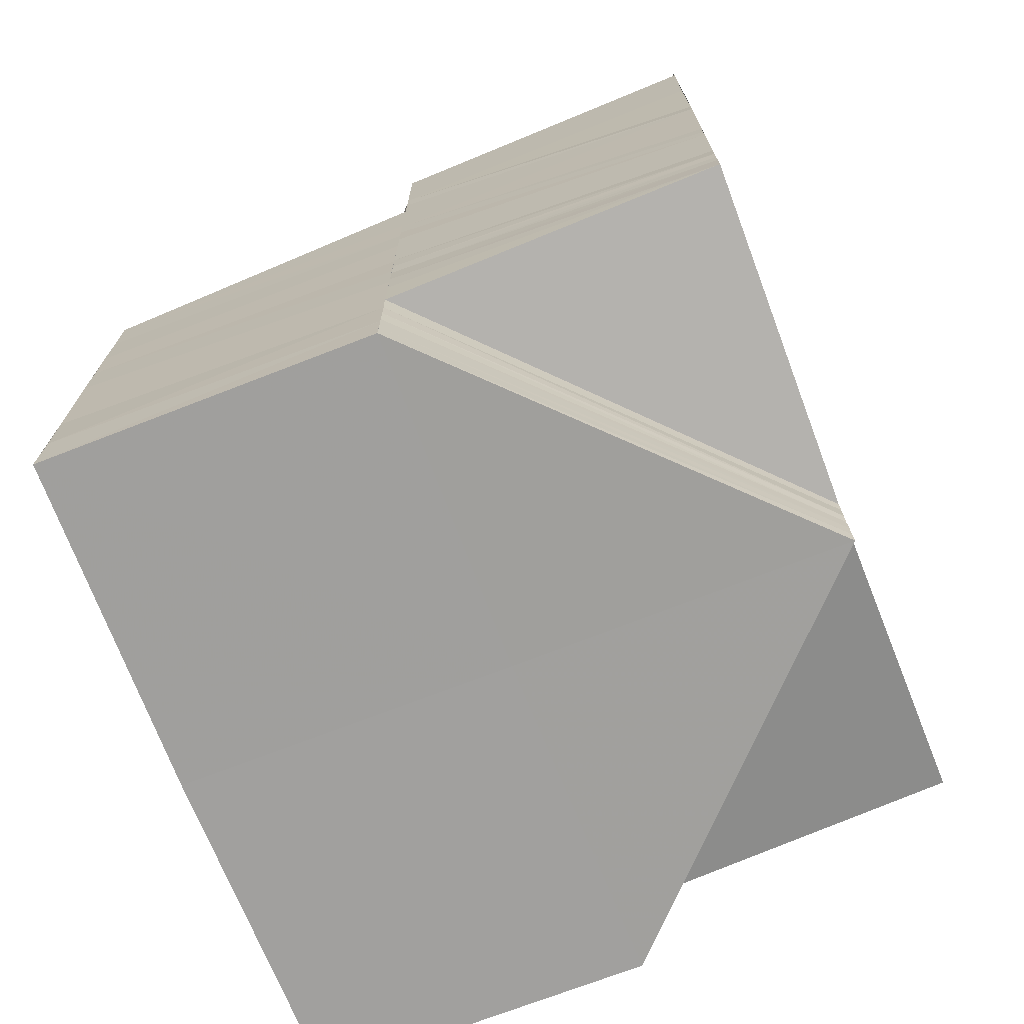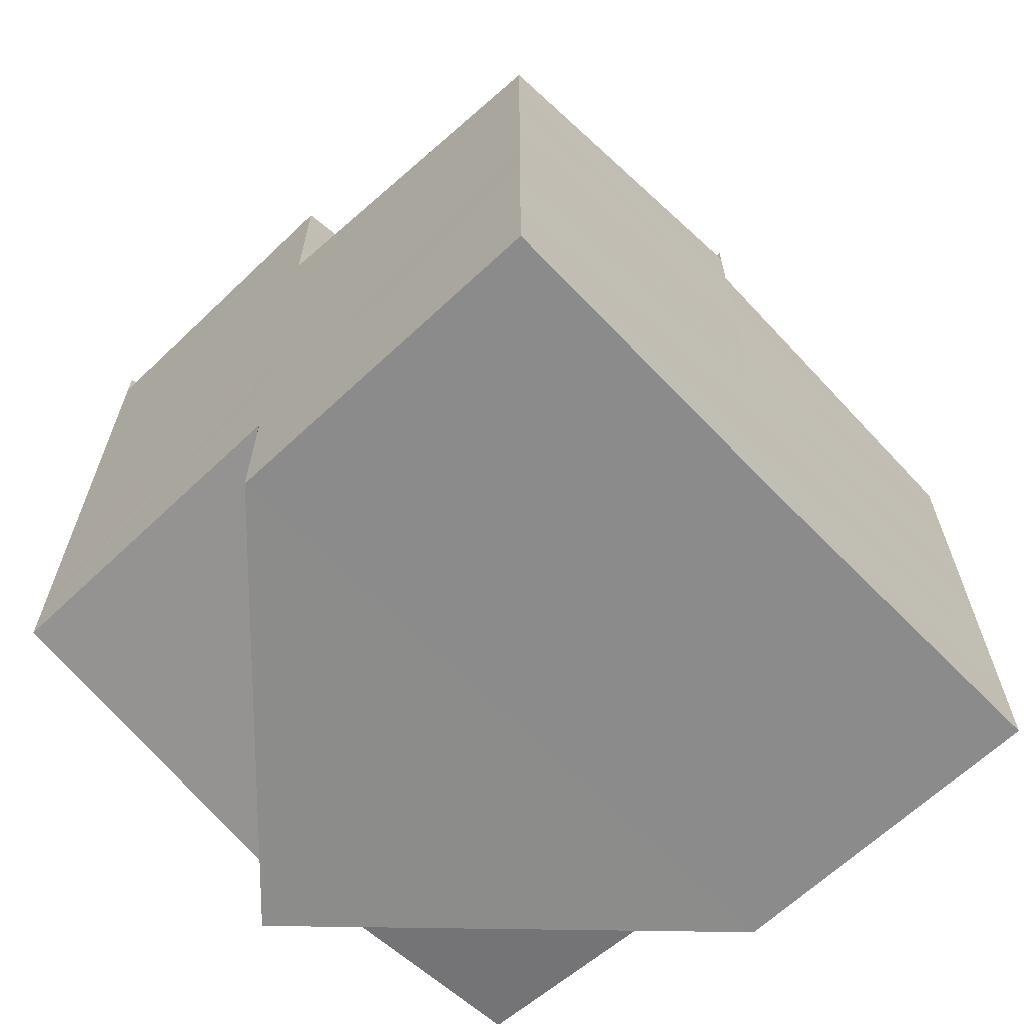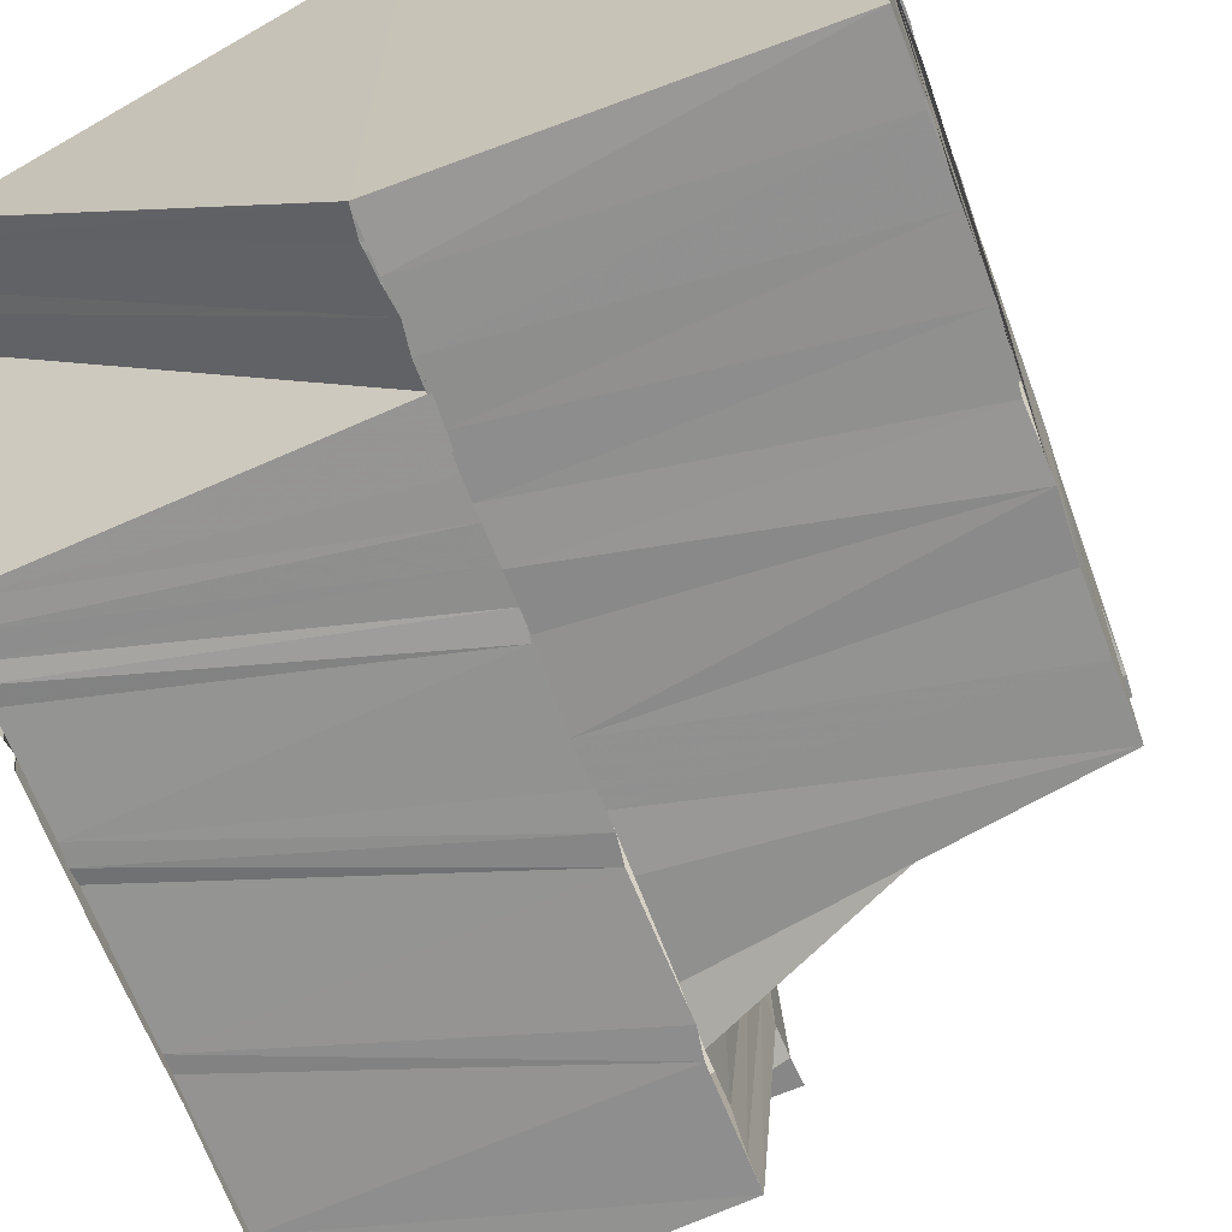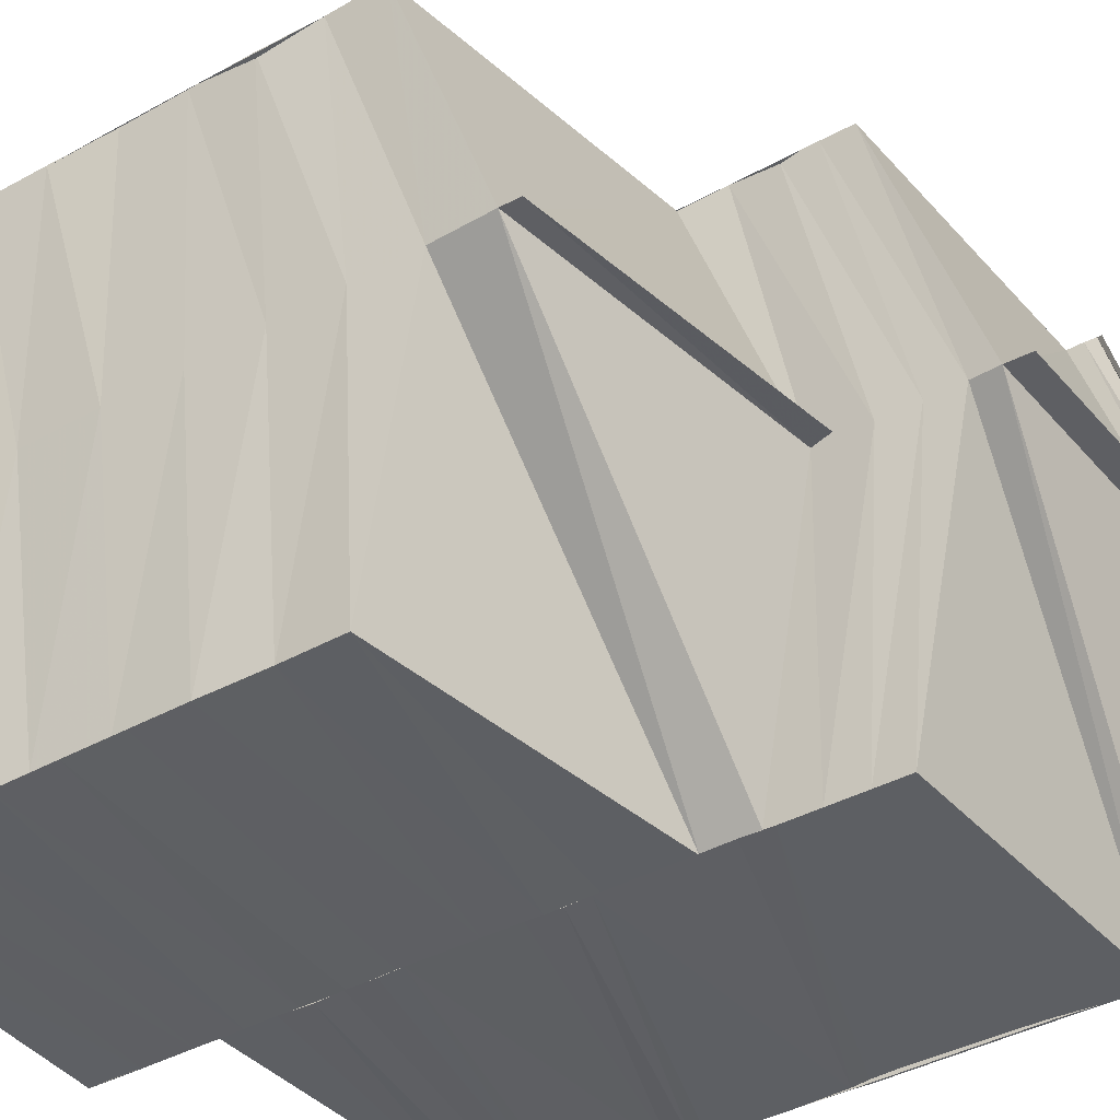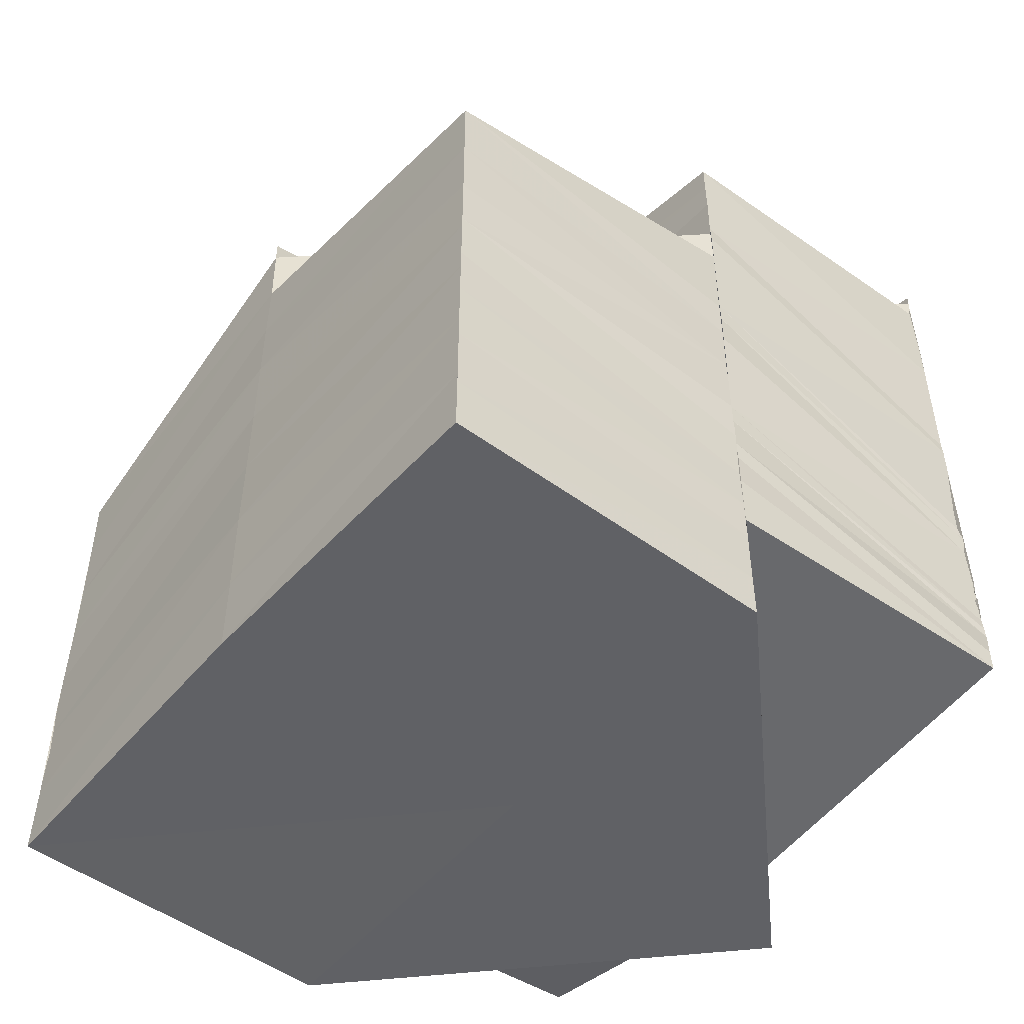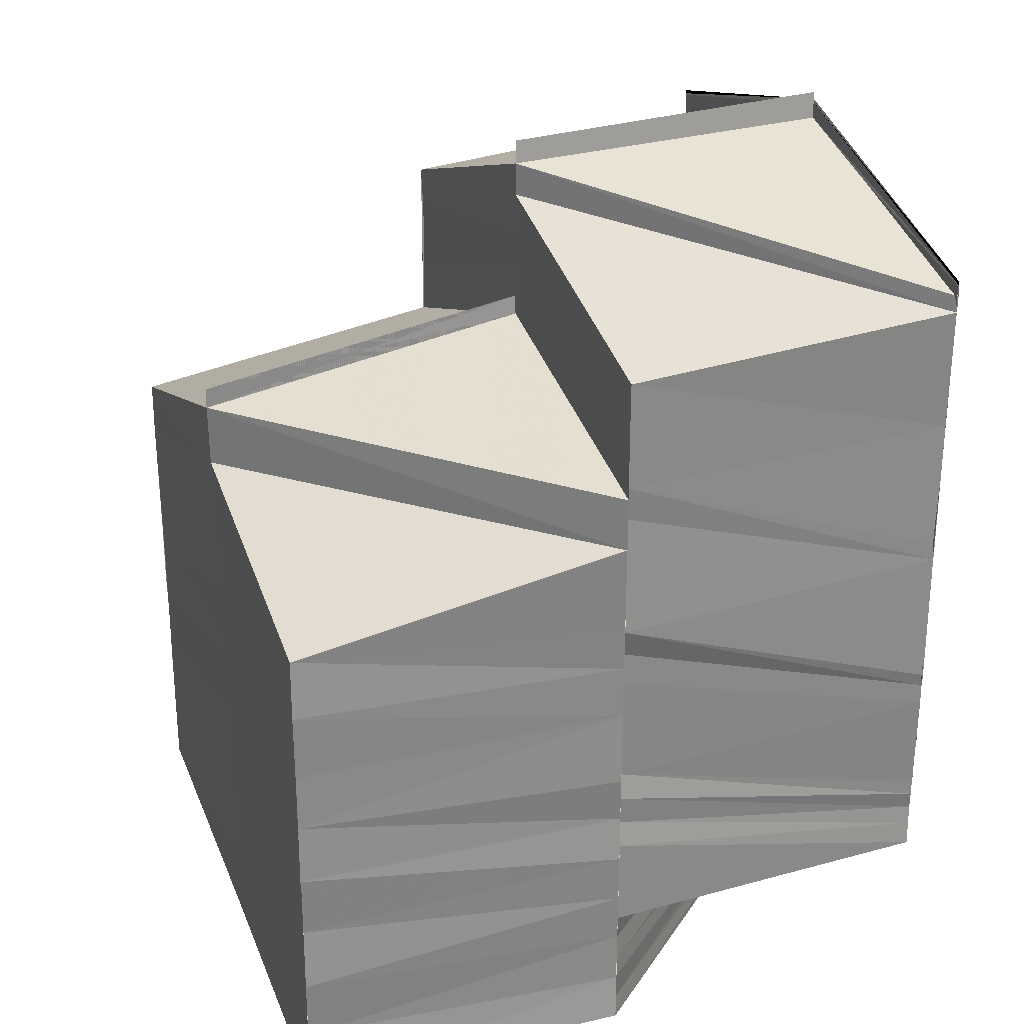
<metadata>
{"format":"obj","ext":"obj","renderer":"f3d","projection":"perspective","resolution":1024,"background":"white","views":[{"elev":-71.6,"azim":21.3,"up":"+Z"},{"elev":-64.0,"azim":-136.3,"up":"+Z"},{"elev":-65.9,"azim":-159.6,"up":"+Y"},{"elev":-40.9,"azim":-56.1,"up":"+Y"},{"elev":-49.9,"azim":-39.1,"up":"+Z"},{"elev":26.7,"azim":-19.2,"up":"+Z"}]}
</metadata>
<code>
o 30214
v 2205 1865 10.3
v 2205 1865 10.3
v 2205 1865 10.3
v 2205 1865 10.3
v 2205 1865 10.3
v 2205 1865 10.3
v 2205 1865 10.3
v 2205 1865 10.3
v 2205 1865 10.3
v 2205 1865 10.3
v 2205 1865 10.3
v 2205 1865 10.3
v 2205 1865 10.3
v 2205 1865 10.3
v 2205 1865 10.3
v 2205 1865 10.3
v 2205 1865 10.31
v 2205 1865 10.3
v 2205 1865 10.3
v 2205 1865 10.29
v 2205 1865 10.29
v 2205 1865 10.29
v 2205 1865 10.29
v 2205 1865 10.3
v 2205 1865 10.3
v 2205 1865 10.3
v 2205 1865 10.3
v 2205 1865 10.3
v 2205 1865 10.29
v 2205 1865 10.29
v 2205 1865 10.29
v 2205 1865 10.28
v 2205 1865 10.29
v 2205 1865 10.28
v 2205 1865 10.29
v 2205 1865 10.29
v 2205 1865 10.29
v 2205 1865 10.29
v 2205 1865 10.28
v 2205 1865 10.29
v 2205 1865 10.29
v 2205 1865 10.28
v 2205 1865 10.29
v 2205 1865 10.29
v 2205 1865 10.28
v 2205 1865 10.29
v 2205 1865 10.29
v 2205 1865 10.28
v 2205 1865 10.29
v 2205 1865 10.29
v 2205 1865 10.28
v 2205 1865 10.28
v 2205 1865 10.28
v 2205 1865 10.28
v 2205 1865 10.28
v 2205 1865 10.28
v 2205 1865 10.28
v 2205 1865 10.28
v 2205 1865 10.28
v 2205 1865 10.28
v 2205 1865 10.29
v 2205 1865 10.29
v 2205 1865 10.29
v 2205 1865 10.28
v 2205 1865 10.28
v 2205 1865 10.29
v 2205 1865 10.28
v 2205 1865 10.29
v 2205 1865 10.29
v 2205 1865 10.29
v 2205 1865 10.29
v 2205 1865 10.29
v 2205 1865 10.29
v 2205 1865 10.29
v 2205 1865 10.3
v 2205 1865 10.3
v 2205 1865 10.29
v 2205 1865 10.3
v 2205 1865 10.3
v 2205 1865 10.3
v 2205 1865 10.3
v 2205 1865 10.3
v 2205 1865 10.3
v 2205 1865 10.3
v 2205 1865 10.3
v 2205 1865 10.3
v 2205 1865 10.3
v 2205 1865 10.3
v 2205 1865 10.3
v 2205 1865 10.3
v 2205 1865 10.3
v 2205 1865 10.3
v 2205 1865 10.3
v 2205 1865 10.3
v 2205 1865 10.3
v 2205 1865 10.3
v 2205 1865 10.3
v 2205 1865 10.3
v 2205 1865 10.3
v 2205 1865 10.3
v 2205 1865 10.3
v 2205 1865 10.3
v 2205 1865 10.3
v 2205 1865 10.3
v 2205 1865 10.3
v 2205 1865 10.3
v 2205 1865 10.3
v 2205 1865 10.3
v 2205 1865 10.3
v 2205 1865 10.31
v 2205 1865 10.3
v 2205 1865 10.31
v 2205 1865 10.3
v 2205 1865 10.3
v 2205 1865 10.3
v 2205 1865 10.3
v 2205 1865 10.3
v 2205 1865 10.3
v 2205 1865 10.3
v 2205 1865 10.29
v 2205 1865 10.29
v 2205 1865 10.29
v 2205 1865 10.29
v 2205 1865 10.29
v 2205 1865 10.29
v 2205 1865 10.28
v 2205 1865 10.28
v 2205 1865 10.28
v 2205 1865 10.29
v 2205 1865 10.28
v 2205 1865 10.28
v 2205 1865 10.29
v 2205 1865 10.28
v 2205 1865 10.28
v 2205 1865 10.28
v 2205 1865 10.28
v 2205 1865 10.28
v 2205 1865 10.28
v 2205 1865 10.28
v 2205 1865 10.28
v 2205 1865 10.28
v 2205 1865 10.28
v 2205 1865 10.28
v 2205 1865 10.28
v 2205 1865 10.28
v 2205 1865 10.28
v 2205 1865 10.28
v 2205 1865 10.28
v 2205 1865 10.28
v 2205 1865 10.28
v 2205 1865 10.28
v 2205 1865 10.28
v 2205 1865 10.28
v 2205 1865 10.28
v 2205 1865 10.28
v 2205 1865 10.28
v 2205 1865 10.28
v 2205 1865 10.28
v 2205 1865 10.28
v 2205 1865 10.28
v 2205 1865 10.28
v 2205 1865 10.28
v 2205 1865 10.28
v 2205 1865 10.28
v 2205 1865 10.28
v 2205 1865 10.28
v 2205 1865 10.28
v 2205 1865 10.28
v 2205 1865 10.28
v 2205 1865 10.28
v 2205 1865 10.28
v 2205 1865 10.28
v 2205 1865 10.28
v 2205 1865 10.28
v 2205 1865 10.28
v 2205 1865 10.28
v 2205 1865 10.28
v 2205 1865 10.28
v 2205 1865 10.28
v 2205 1865 10.28
v 2205 1865 10.28
v 2205 1865 10.28
v 2205 1865 10.28
v 2205 1865 10.28
v 2205 1865 10.28
v 2205 1865 10.28
v 2205 1865 10.28
v 2205 1865 10.28
v 2205 1865 10.28
v 2205 1865 10.28
v 2205 1865 10.28
v 2205 1865 10.28
v 2205 1865 10.28
v 2205 1865 10.28
v 2205 1865 10.29
v 2205 1865 10.29
v 2205 1865 10.29
v 2205 1865 10.29
v 2205 1865 10.29
v 2205 1865 10.28
v 2205 1865 10.28
v 2205 1865 10.28
v 2205 1865 10.28
v 2205 1865 10.29
v 2205 1865 10.29
v 2205 1865 10.29
v 2205 1865 10.29
v 2205 1865 10.29
v 2205 1865 10.29
v 2205 1865 10.29
v 2205 1865 10.29
v 2205 1865 10.3
v 2205 1865 10.29
v 2205 1865 10.29
v 2205 1865 10.29
v 2205 1865 10.29
v 2205 1865 10.29
v 2205 1865 10.29
v 2205 1865 10.29
v 2205 1865 10.28
v 2205 1865 10.29
v 2205 1865 10.28
v 2205 1865 10.28
v 2205 1865 10.28
v 2205 1865 10.29
v 2205 1865 10.29
v 2205 1865 10.29
v 2205 1865 10.29
v 2205 1865 10.29
v 2205 1865 10.3
v 2205 1865 10.3
v 2205 1865 10.29
v 2205 1865 10.29
v 2205 1865 10.3
v 2205 1865 10.29
v 2205 1865 10.29
v 2205 1865 10.3
v 2205 1865 10.3
v 2205 1865 10.3
v 2205 1865 10.29
v 2205 1865 10.29
v 2205 1865 10.29
v 2205 1865 10.28
v 2205 1865 10.29
v 2205 1865 10.28
v 2205 1865 10.28
v 2205 1865 10.28
v 2205 1865 10.28
v 2205 1865 10.28
v 2205 1865 10.29
v 2205 1865 10.29
v 2205 1865 10.3
v 2205 1865 10.3
v 2205 1865 10.3
v 2205 1865 10.3
v 2205 1865 10.29
v 2205 1865 10.29
v 2205 1865 10.3
v 2205 1865 10.3
v 2205 1865 10.3
v 2205 1865 10.3
v 2205 1865 10.3
v 2205 1865 10.3
v 2205 1865 10.3
v 2205 1865 10.29
v 2205 1865 10.3
v 2205 1865 10.28
v 2205 1865 10.28
v 2205 1865 10.28
f 1 2 3
f 4 5 1
f 5 2 6
f 5 7 2
f 7 8 2
f 2 8 9
f 2 9 10
f 11 12 9
f 7 13 14
f 15 16 14
f 17 15 18
f 10 19 20
f 19 21 20
f 21 22 20
f 22 23 20
f 24 25 20
f 26 24 20
f 27 28 20
f 29 27 20
f 30 29 20
f 31 30 20
f 23 32 20
f 32 31 20
f 23 33 32
f 32 34 31
f 33 34 32
f 34 35 31
f 33 36 34
f 34 37 35
f 36 38 34
f 34 39 37
f 38 39 34
f 39 40 37
f 38 41 39
f 39 42 40
f 41 42 39
f 42 43 40
f 41 44 42
f 42 45 43
f 44 45 42
f 45 46 43
f 44 47 45
f 45 48 46
f 47 48 45
f 48 49 46
f 50 51 48
f 48 52 49
f 51 53 52
f 54 52 48
f 52 55 49
f 52 56 55
f 53 57 56
f 58 56 52
f 56 59 60
f 61 62 58
f 63 61 54
f 61 64 65
f 63 65 66
f 62 67 64
f 68 63 47
f 69 63 68
f 70 69 68
f 70 68 71
f 72 70 71
f 72 71 73
f 74 72 73
f 75 72 74
f 76 75 74
f 76 74 77
f 78 76 77
f 79 76 78
f 80 79 78
f 81 82 80
f 83 80 84
f 83 85 80
f 86 85 87
f 88 89 85
f 89 90 85
f 89 91 90
f 90 92 79
f 93 90 94
f 90 95 92
f 91 95 90
f 95 96 92
f 91 97 95
f 95 98 96
f 97 98 95
f 99 100 96
f 97 101 102
f 103 104 102
f 105 103 106
f 107 108 109
f 107 108 110
f 108 111 112
f 113 114 115
f 116 117 114
f 118 88 116
f 119 118 116
f 120 118 119
f 120 121 118
f 122 121 120
f 122 123 121
f 123 124 121
f 123 125 124
f 55 125 123
f 126 127 125
f 127 128 129
f 130 129 125
f 128 131 132
f 133 132 129
f 134 135 132
f 134 136 135
f 56 137 130
f 138 137 56
f 137 139 133
f 62 140 138
f 140 141 142
f 141 143 144
f 140 144 67
f 145 146 137
f 57 145 137
f 137 147 59
f 139 148 147
f 139 149 148
f 150 151 149
f 152 153 151
f 150 152 154
f 155 156 153
f 152 155 157
f 158 159 156
f 155 158 160
f 158 161 162
f 163 164 159
f 160 165 166
f 162 167 165
f 168 169 165
f 170 168 166
f 169 171 167
f 171 172 167
f 157 166 173
f 174 170 173
f 175 174 176
f 175 177 178
f 154 173 136
f 171 172 179
f 163 171 179
f 172 180 179
f 172 180 181
f 182 163 179
f 182 163 183
f 180 184 179
f 184 182 179
f 184 182 185
f 180 184 186
f 186 187 185
f 186 185 188
f 189 190 183
f 189 183 150
f 191 189 150
f 191 150 192
f 193 191 192
f 193 192 194
f 195 193 194
f 195 194 196
f 197 195 196
f 197 196 198
f 199 197 198
f 200 150 201
f 202 201 203
f 204 197 199
f 205 206 199
f 207 199 208
f 209 205 208
f 210 208 211
f 212 209 211
f 213 214 204
f 215 213 204
f 213 216 214
f 216 217 214
f 218 216 213
f 219 218 213
f 219 213 215
f 218 220 216
f 221 219 215
f 220 222 216
f 216 222 217
f 222 188 217
f 220 223 222
f 222 186 188
f 223 186 222
f 223 224 186
f 221 215 225
f 225 215 207
f 226 221 225
f 215 227 228
f 225 228 229
f 226 225 230
f 231 225 232
f 233 230 234
f 235 236 230
f 237 230 238
f 237 238 239
f 240 241 226
f 242 241 240
f 242 243 241
f 243 244 241
f 243 245 244
f 245 246 244
f 245 173 246
f 173 247 246
f 173 248 247
f 248 181 247
f 248 249 181
f 240 250 251
f 252 251 253
f 254 253 255
f 256 257 252
f 256 240 257
f 258 259 260
f 258 259 261
f 259 262 263
f 264 265 266
f 267 268 269

</code>
